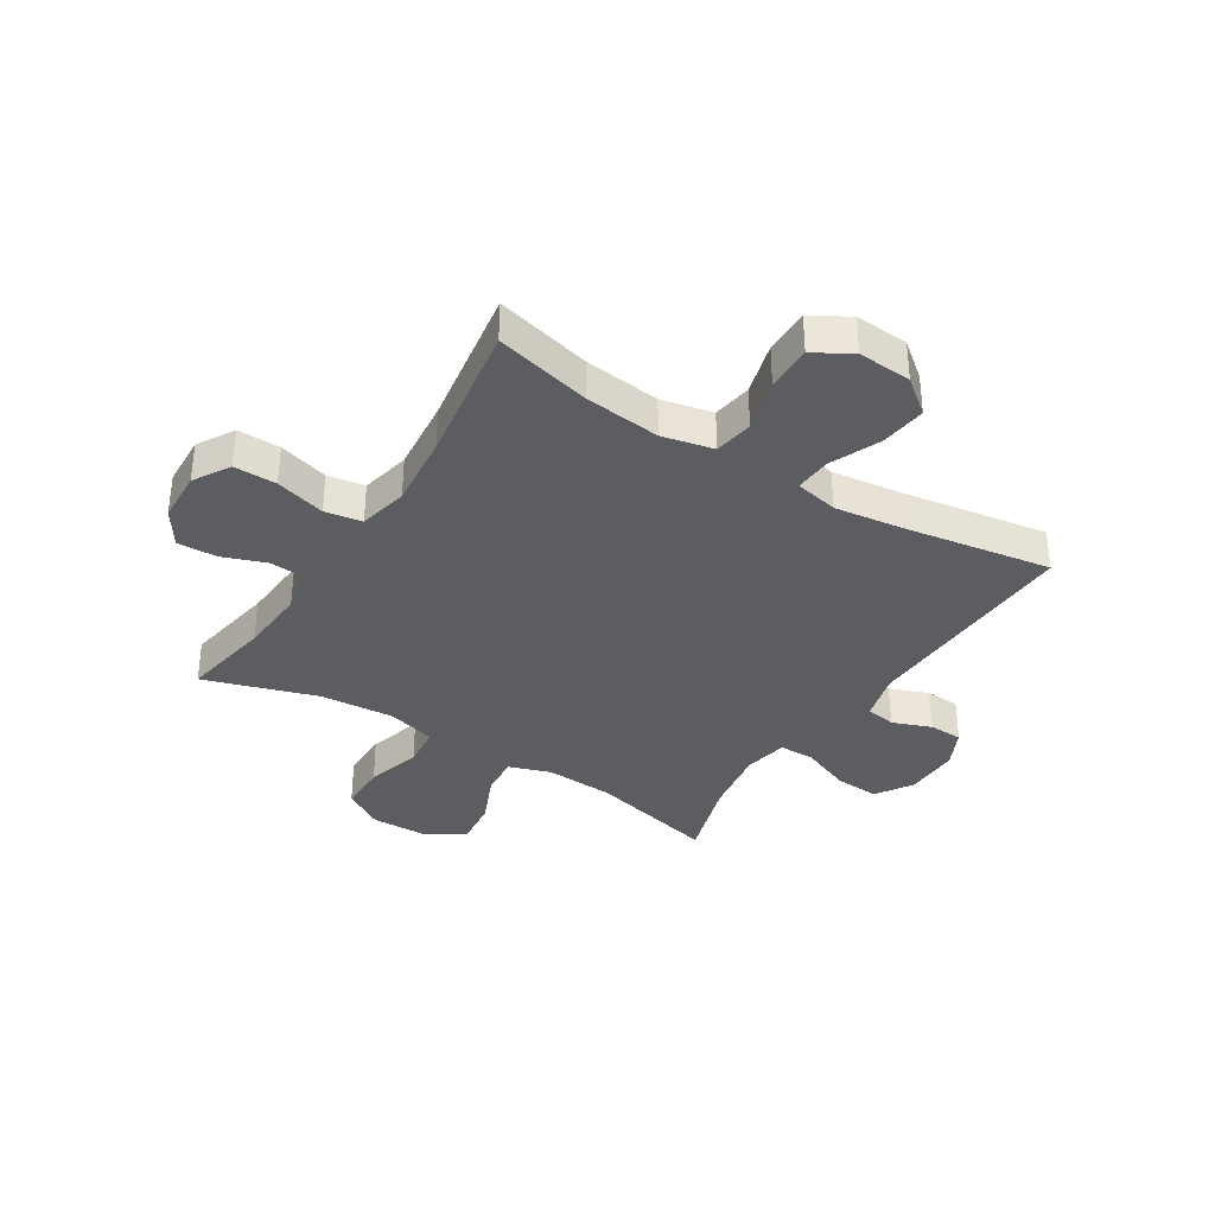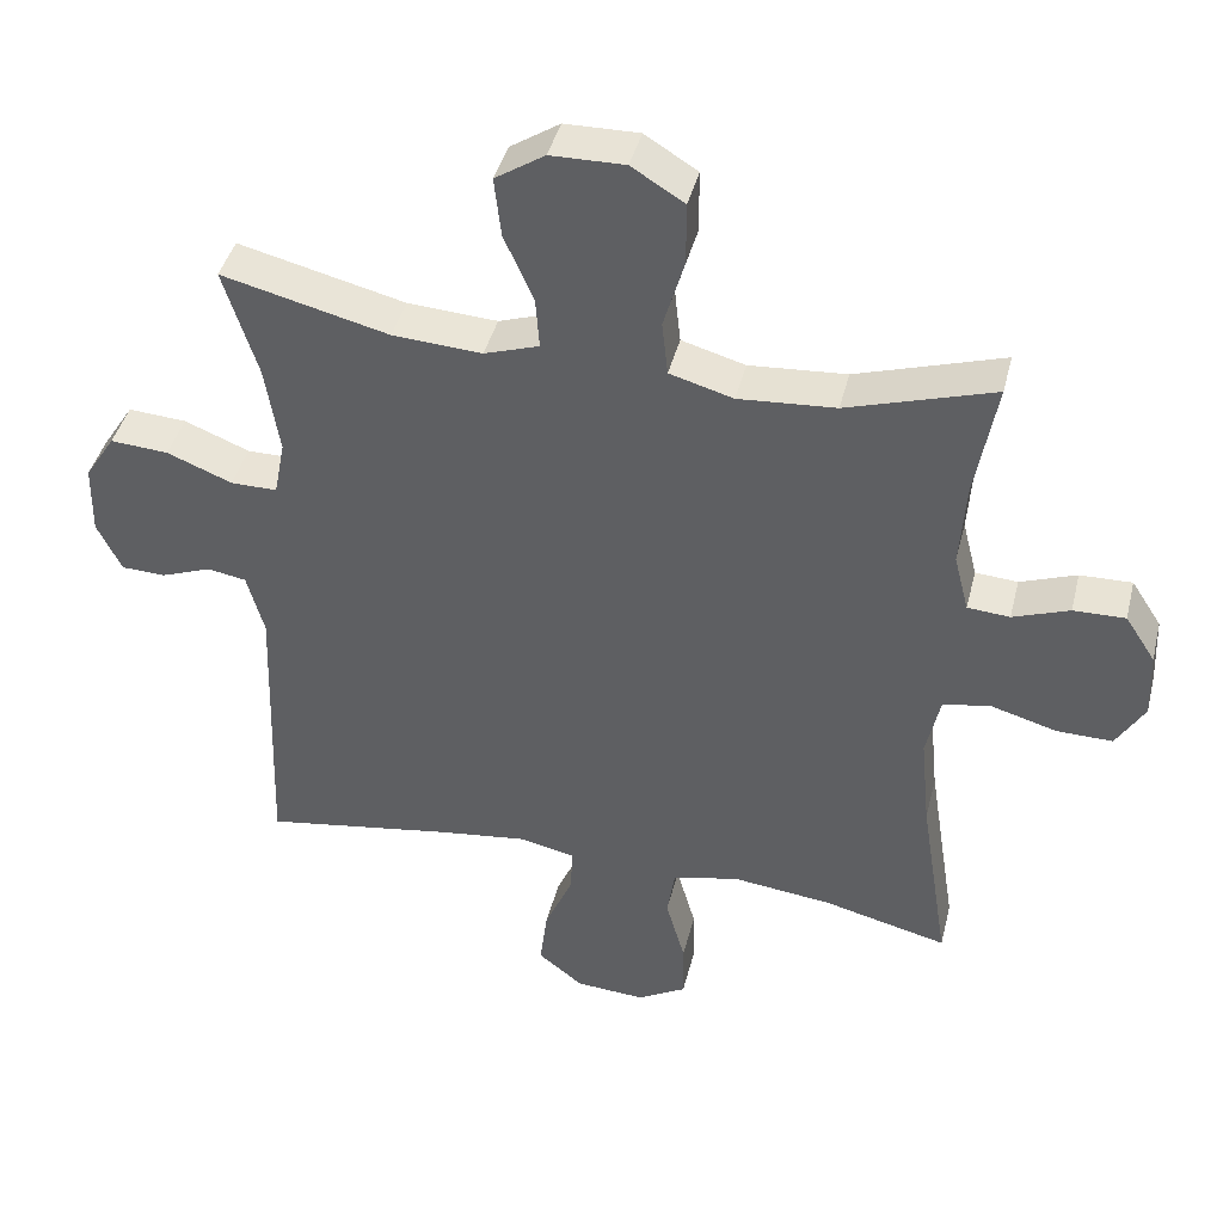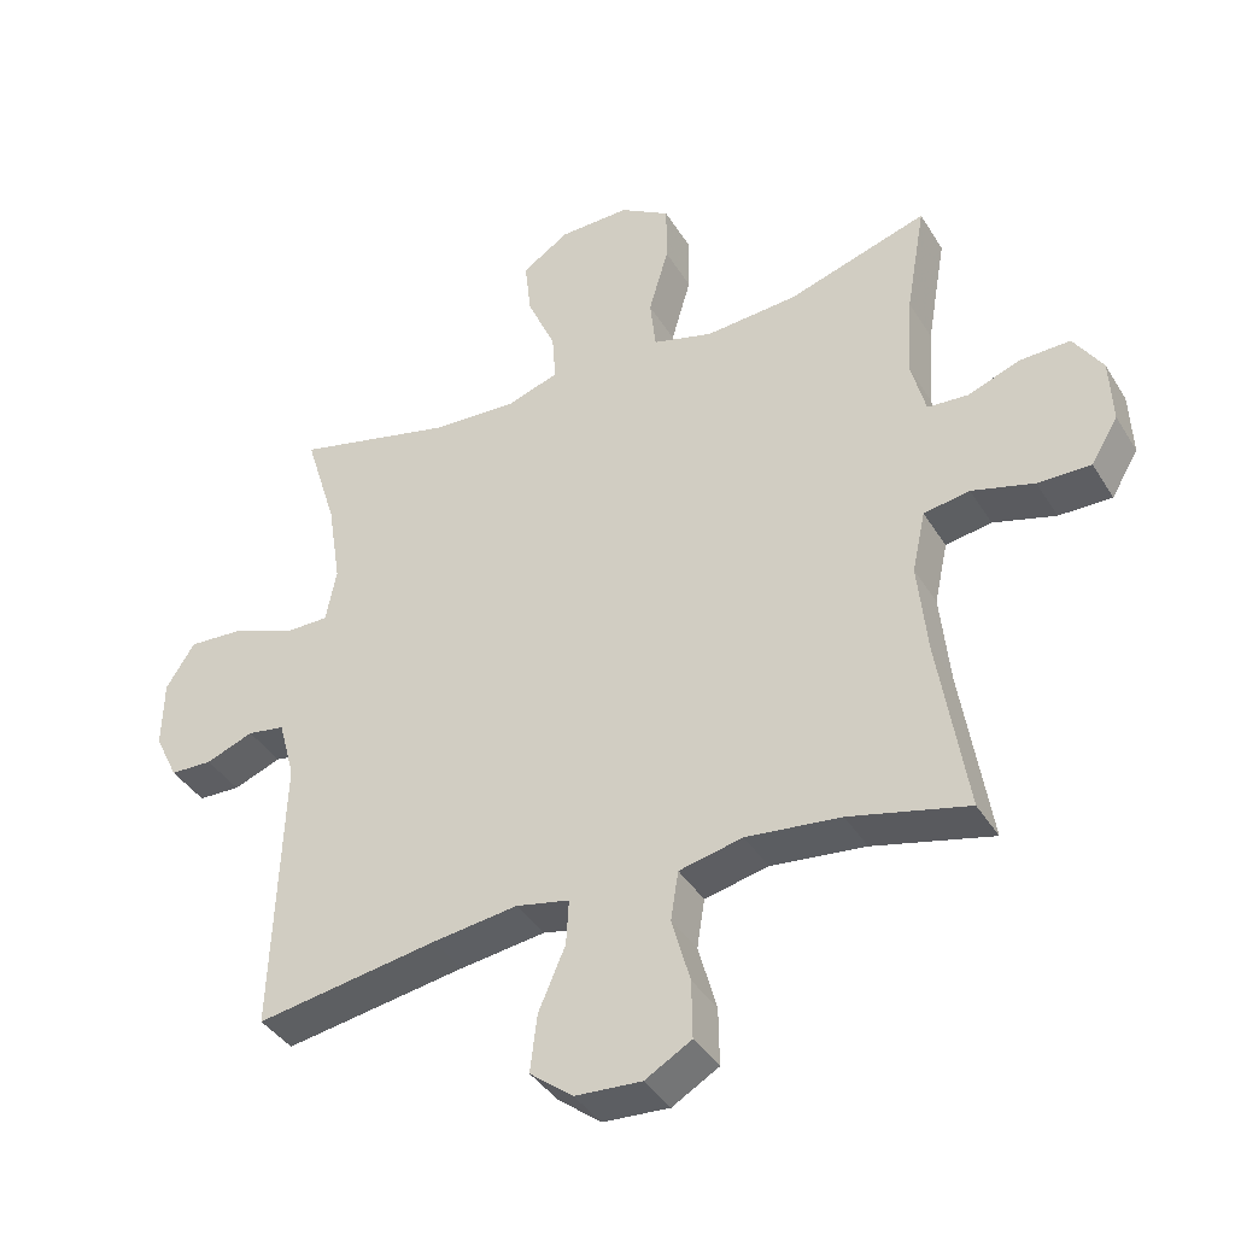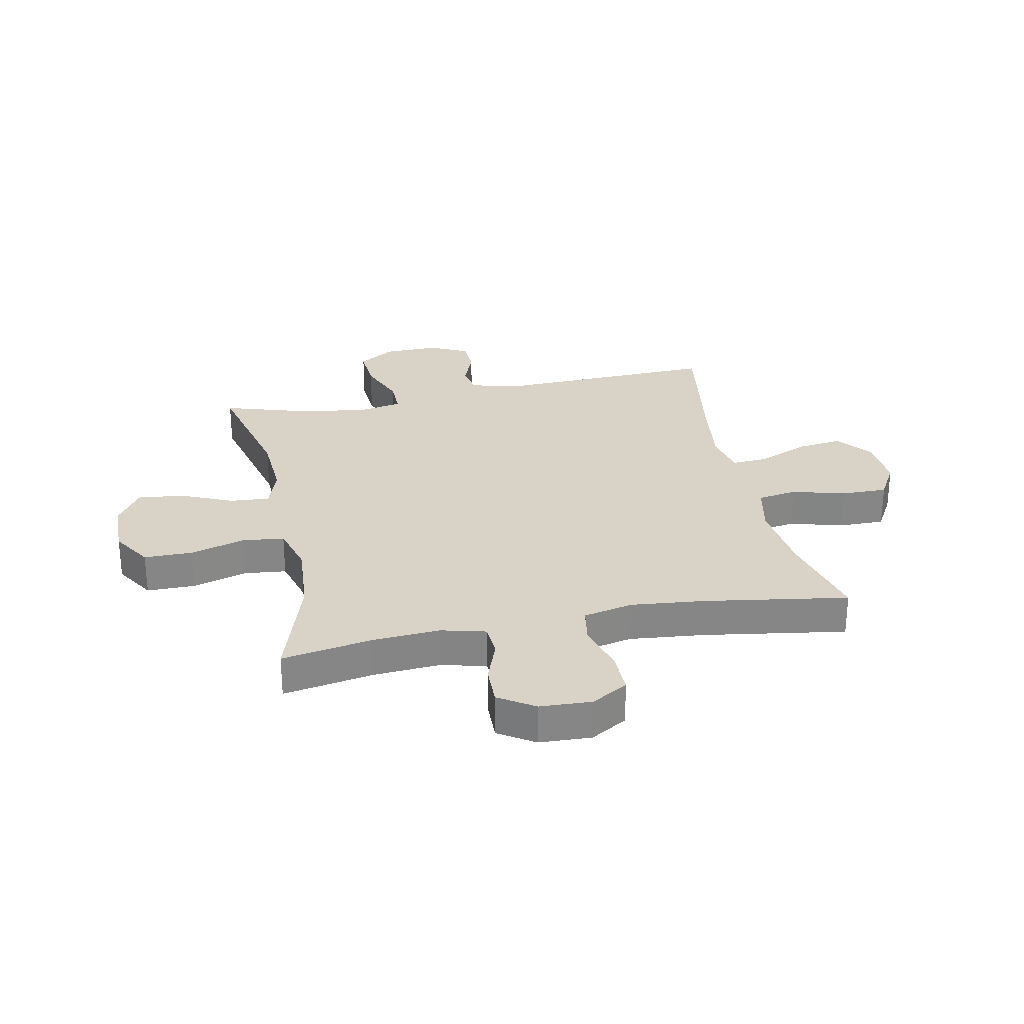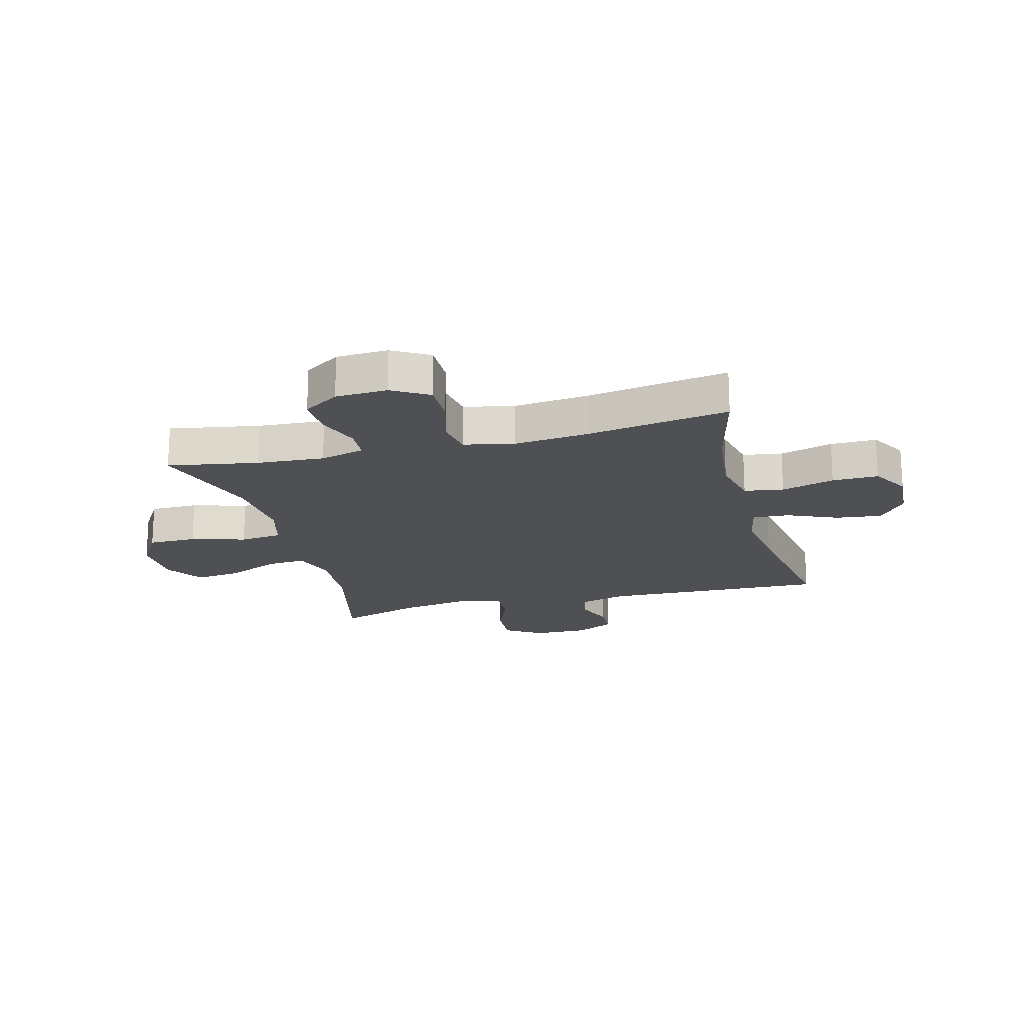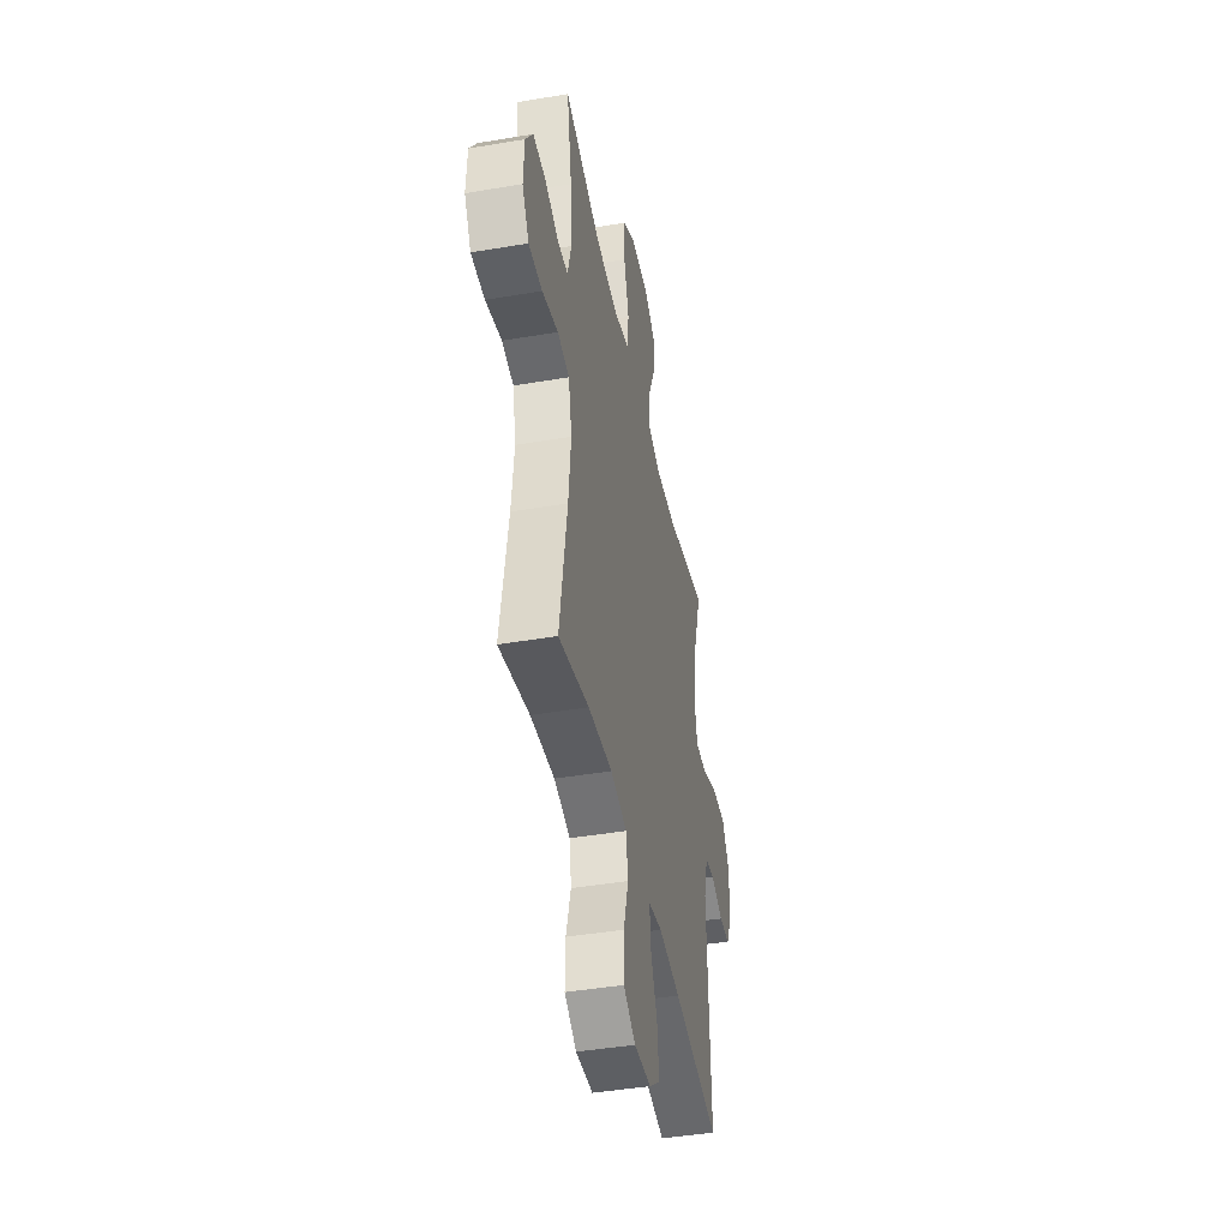
<metadata>
{"format":"obj","ext":"obj","renderer":"f3d","projection":"perspective","resolution":1024,"background":"white","views":[{"elev":-35.5,"azim":147.8,"up":"+Y"},{"elev":42.3,"azim":13.9,"up":"+Z"},{"elev":-39.3,"azim":28.5,"up":"+Z"},{"elev":28.2,"azim":78.4,"up":"+Y"},{"elev":-19.1,"azim":104.8,"up":"+Y"},{"elev":-43.6,"azim":101.3,"up":"+Z"}]}
</metadata>
<code>
v -0.5 0.07 -0.5
v -0.486 0.07 -0.105
v -0.509 0.07 -0.02
v -0.562 0.07 -0.011
v -0.63 0.07 -0.037
v -0.69 0.07 -0.035
v -0.723 0.07 0.033
v -0.721 0.07 0.13
v -0.68 0.07 0.194
v -0.601 0.07 0.189
v -0.513 0.07 0.154
v -0.45 0.07 0.154
v -0.435 0.07 0.231
v -0.454 0.07 0.352
v -0.5 0.07 0.5
v -0.274 0.07 0.445
v -0.153 0.07 0.438
v -0.079 0.07 0.463
v -0.084 0.07 0.532
v -0.124 0.07 0.623
v -0.133 0.07 0.704
v -0.066 0.07 0.748
v 0.034 0.07 0.75
v 0.105 0.07 0.706
v 0.105 0.07 0.621
v 0.077 0.07 0.525
v 0.085 0.07 0.451
v 0.171 0.07 0.427
v 0.302 0.07 0.437
v 0.5 0.07 0.5
v 0.472 0.07 0.341
v 0.464 0.07 0.223
v 0.484 0.07 0.145
v 0.541 0.07 0.141
v 0.617 0.07 0.169
v 0.687 0.07 0.171
v 0.728 0.07 0.108
v 0.732 0.07 0.017
v 0.694 0.07 -0.047
v 0.619 0.07 -0.046
v 0.531 0.07 -0.021
v 0.466 0.07 -0.032
v 0.447 0.07 -0.119
v 0.46 0.07 -0.248
v 0.5 0.07 -0.5
v 0.332 0.07 -0.459
v 0.198 0.07 -0.444
v 0.108 0.07 -0.464
v 0.097 0.07 -0.533
v 0.123 0.07 -0.626
v 0.124 0.07 -0.707
v 0.058 0.07 -0.745
v -0.036 0.07 -0.739
v -0.097 0.07 -0.691
v -0.087 0.07 -0.61
v -0.049 0.07 -0.522
v -0.045 0.07 -0.458
v -0.121 0.07 -0.442
v -0.242 0.07 -0.458
v -0.5 0 -0.5
v -0.486 0 -0.105
v -0.509 0 -0.02
v -0.562 0 -0.011
v -0.63 0 -0.037
v -0.69 0 -0.035
v -0.723 0 0.033
v -0.721 0 0.13
v -0.68 0 0.194
v -0.601 0 0.189
v -0.513 0 0.154
v -0.45 0 0.154
v -0.435 0 0.231
v -0.454 0 0.352
v -0.5 0 0.5
v -0.274 0 0.445
v -0.153 0 0.438
v -0.079 0 0.463
v -0.084 0 0.532
v -0.124 0 0.623
v -0.133 0 0.704
v -0.066 0 0.748
v 0.034 0 0.75
v 0.105 0 0.706
v 0.105 0 0.621
v 0.077 0 0.525
v 0.085 0 0.451
v 0.171 0 0.427
v 0.302 0 0.437
v 0.5 0 0.5
v 0.472 0 0.341
v 0.464 0 0.223
v 0.484 0 0.145
v 0.541 0 0.141
v 0.617 0 0.169
v 0.687 0 0.171
v 0.728 0 0.108
v 0.732 0 0.017
v 0.694 0 -0.047
v 0.619 0 -0.046
v 0.531 0 -0.021
v 0.466 0 -0.032
v 0.447 0 -0.119
v 0.46 0 -0.248
v 0.5 0 -0.5
v 0.332 0 -0.459
v 0.198 0 -0.444
v 0.108 0 -0.464
v 0.097 0 -0.533
v 0.123 0 -0.626
v 0.124 0 -0.707
v 0.058 0 -0.745
v -0.036 0 -0.739
v -0.097 0 -0.691
v -0.087 0 -0.61
v -0.049 0 -0.522
v -0.045 0 -0.458
v -0.121 0 -0.442
v -0.242 0 -0.458
f 54 55 56
f 53 54 56
f 52 53 56
f 51 52 56
f 50 51 56
f 49 50 56
f 48 49 56 57
f 47 48 57 58
f 44 45 46
f 43 44 46 47
f 42 43 47 58
f 39 40 41
f 38 39 41
f 37 38 41
f 36 37 41
f 35 36 41
f 34 35 41
f 33 34 41 42
f 42 58 59
f 33 42 59
f 32 33 59
f 29 30 31
f 59 1 2
f 32 59 2
f 31 32 2
f 29 31 2
f 28 29 2
f 24 25 26
f 23 24 26
f 22 23 26
f 21 22 26
f 20 21 26
f 19 20 26
f 18 19 26 27
f 14 15 16
f 13 14 16 17
f 27 28 2
f 18 27 2
f 17 18 2
f 13 17 2
f 12 13 2
f 9 10 11
f 8 9 11
f 7 8 11
f 6 7 11
f 5 6 11
f 4 5 11
f 12 2 3
f 3 4 11 12
f 115 114 113
f 115 113 112
f 115 112 111
f 115 111 110
f 115 110 109
f 115 109 108
f 116 115 108 107
f 117 116 107 106
f 105 104 103
f 106 105 103 102
f 117 106 102 101
f 100 99 98
f 100 98 97
f 100 97 96
f 100 96 95
f 100 95 94
f 100 94 93
f 101 100 93 92
f 118 117 101
f 118 101 92
f 118 92 91
f 90 89 88
f 61 60 118
f 61 118 91
f 61 91 90
f 61 90 88
f 61 88 87
f 85 84 83
f 85 83 82
f 85 82 81
f 85 81 80
f 85 80 79
f 85 79 78
f 86 85 78 77
f 75 74 73
f 76 75 73 72
f 61 87 86
f 61 86 77
f 61 77 76
f 61 76 72
f 61 72 71
f 70 69 68
f 70 68 67
f 70 67 66
f 70 66 65
f 70 65 64
f 70 64 63
f 62 61 71
f 71 70 63 62
f 1 60 61 2
f 2 61 62 3
f 3 62 63 4
f 4 63 64 5
f 5 64 65 6
f 6 65 66 7
f 7 66 67 8
f 8 67 68 9
f 9 68 69 10
f 10 69 70 11
f 11 70 71 12
f 12 71 72 13
f 13 72 73 14
f 14 73 74 15
f 15 74 75 16
f 16 75 76 17
f 17 76 77 18
f 18 77 78 19
f 19 78 79 20
f 20 79 80 21
f 21 80 81 22
f 22 81 82 23
f 23 82 83 24
f 24 83 84 25
f 25 84 85 26
f 26 85 86 27
f 27 86 87 28
f 28 87 88 29
f 29 88 89 30
f 30 89 90 31
f 31 90 91 32
f 32 91 92 33
f 33 92 93 34
f 34 93 94 35
f 35 94 95 36
f 36 95 96 37
f 37 96 97 38
f 38 97 98 39
f 39 98 99 40
f 40 99 100 41
f 41 100 101 42
f 42 101 102 43
f 43 102 103 44
f 44 103 104 45
f 45 104 105 46
f 46 105 106 47
f 47 106 107 48
f 48 107 108 49
f 49 108 109 50
f 50 109 110 51
f 51 110 111 52
f 52 111 112 53
f 53 112 113 54
f 54 113 114 55
f 55 114 115 56
f 56 115 116 57
f 57 116 117 58
f 58 117 118 59
f 59 118 60 1

</code>
